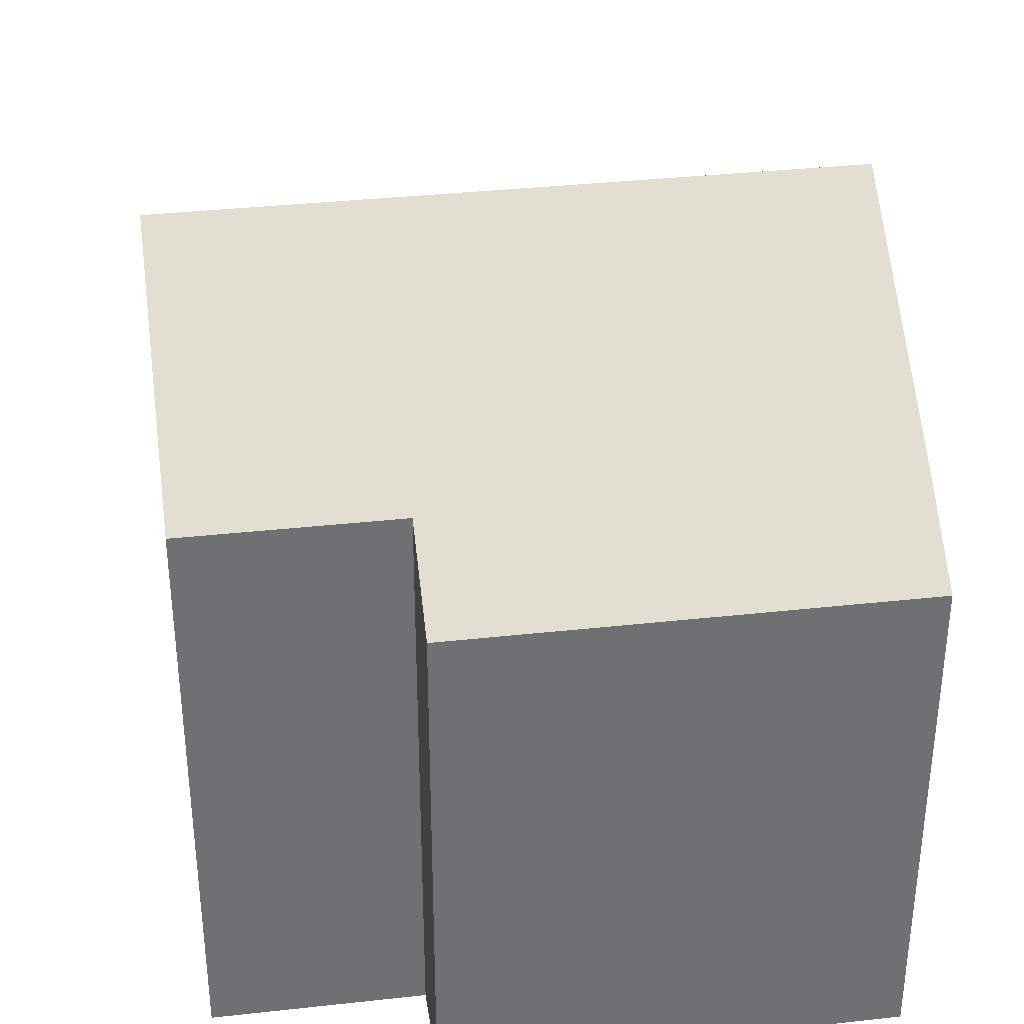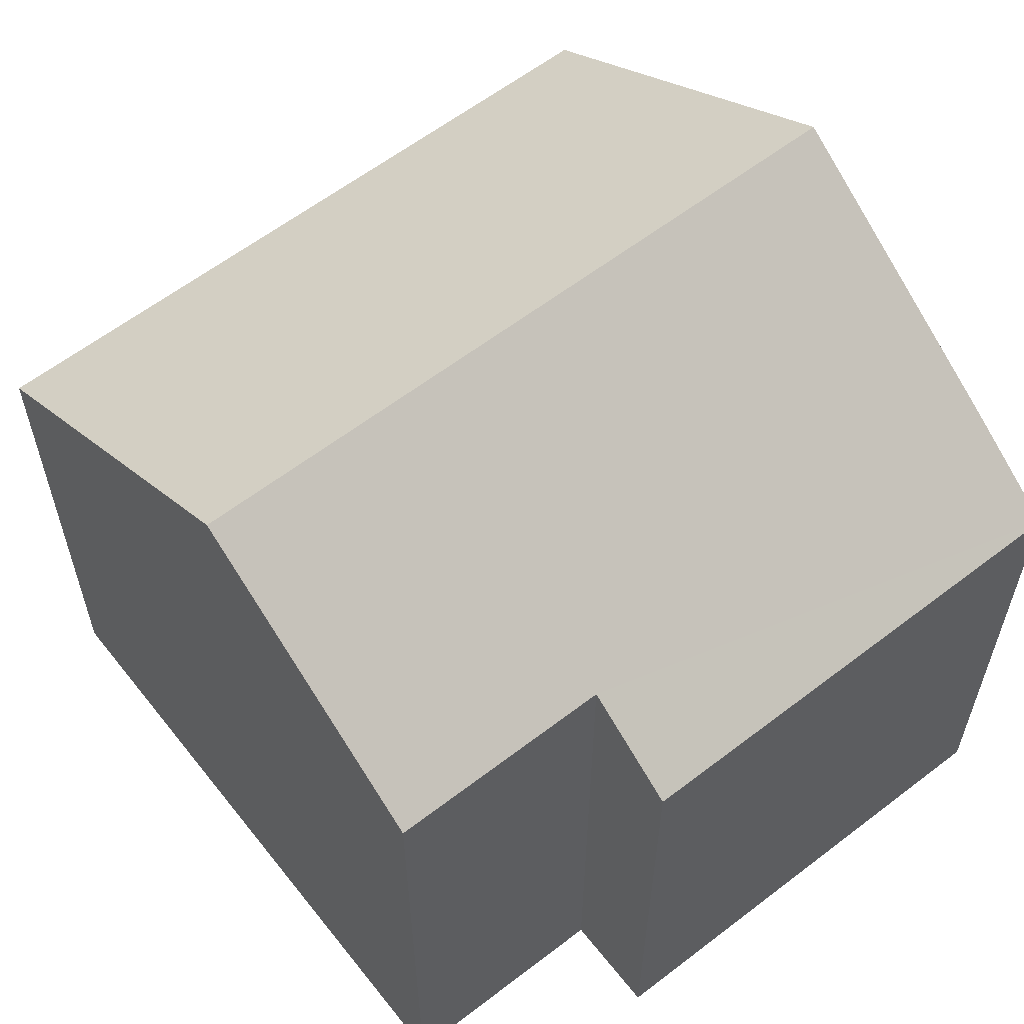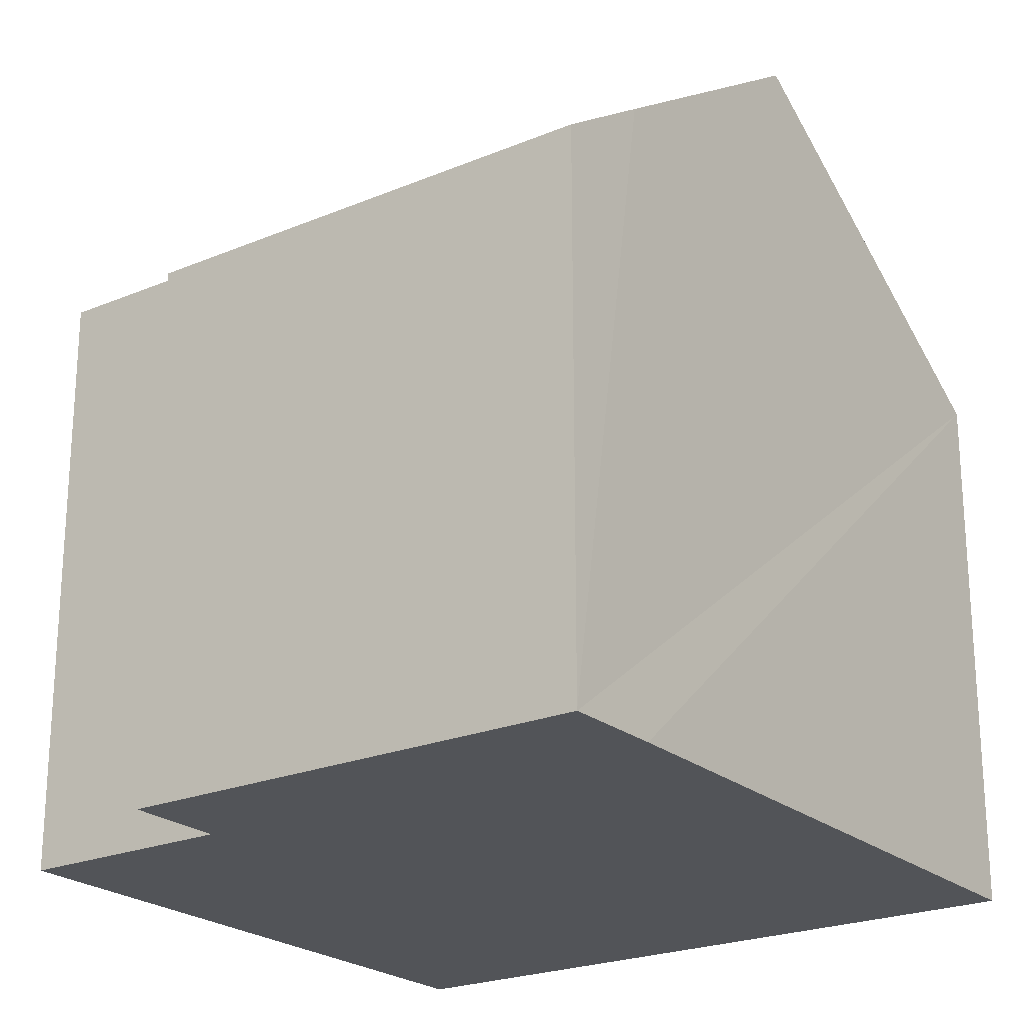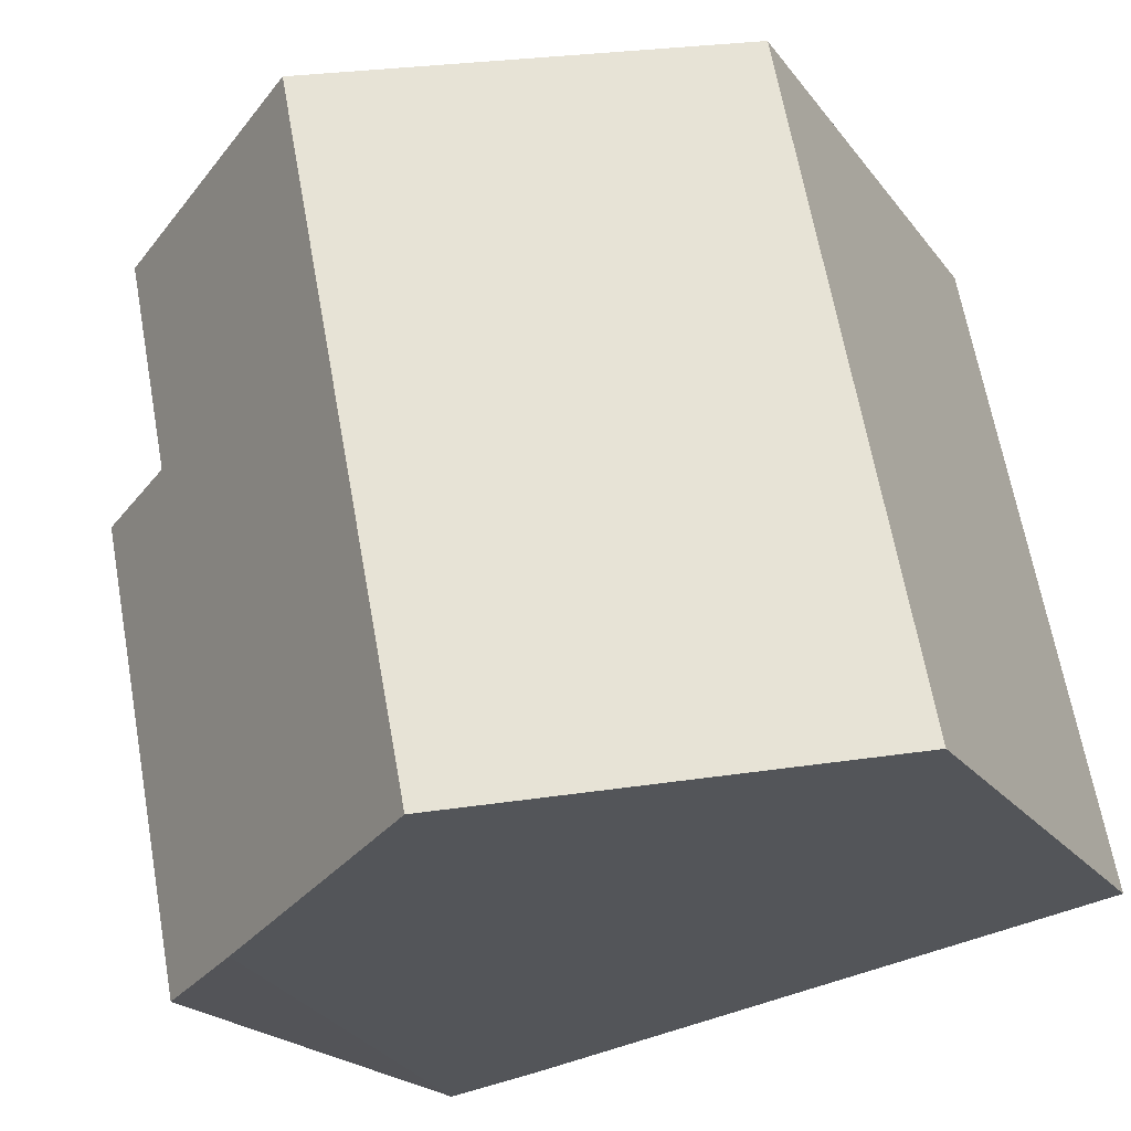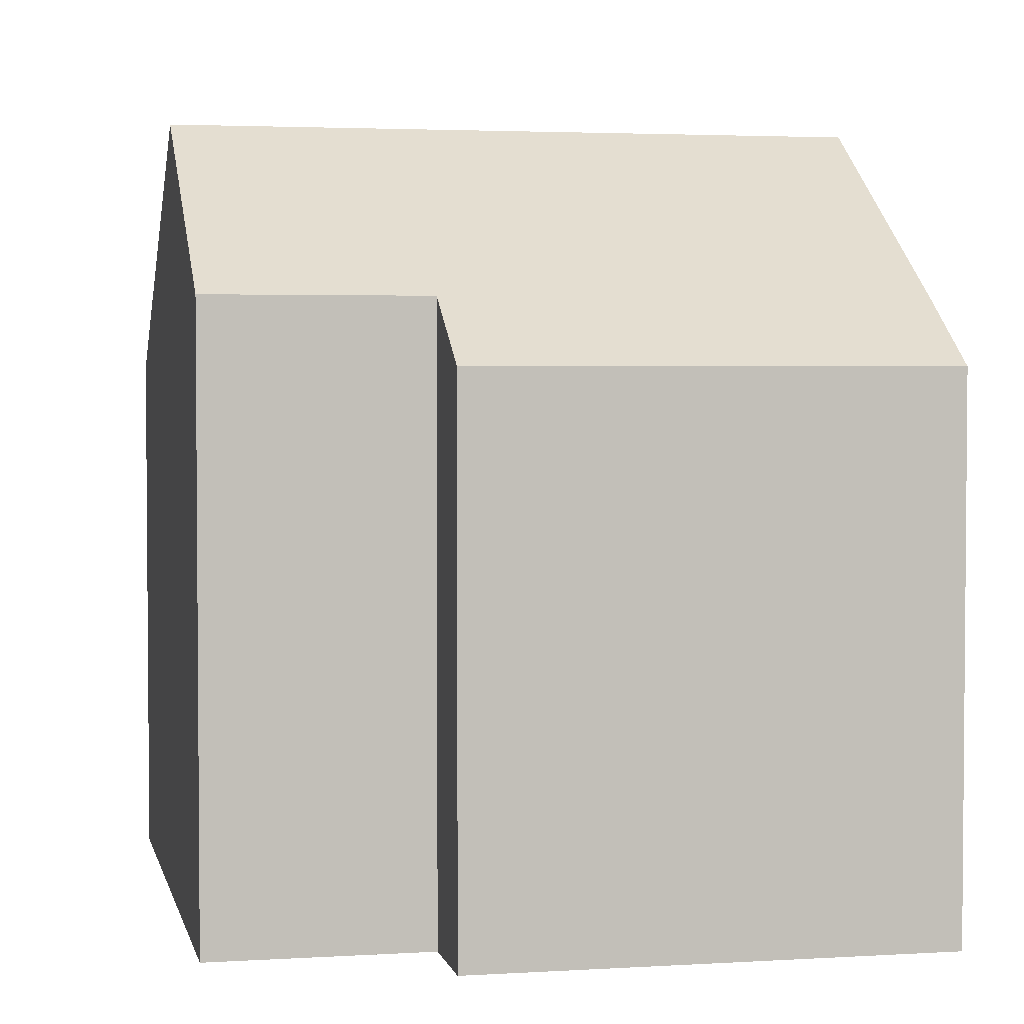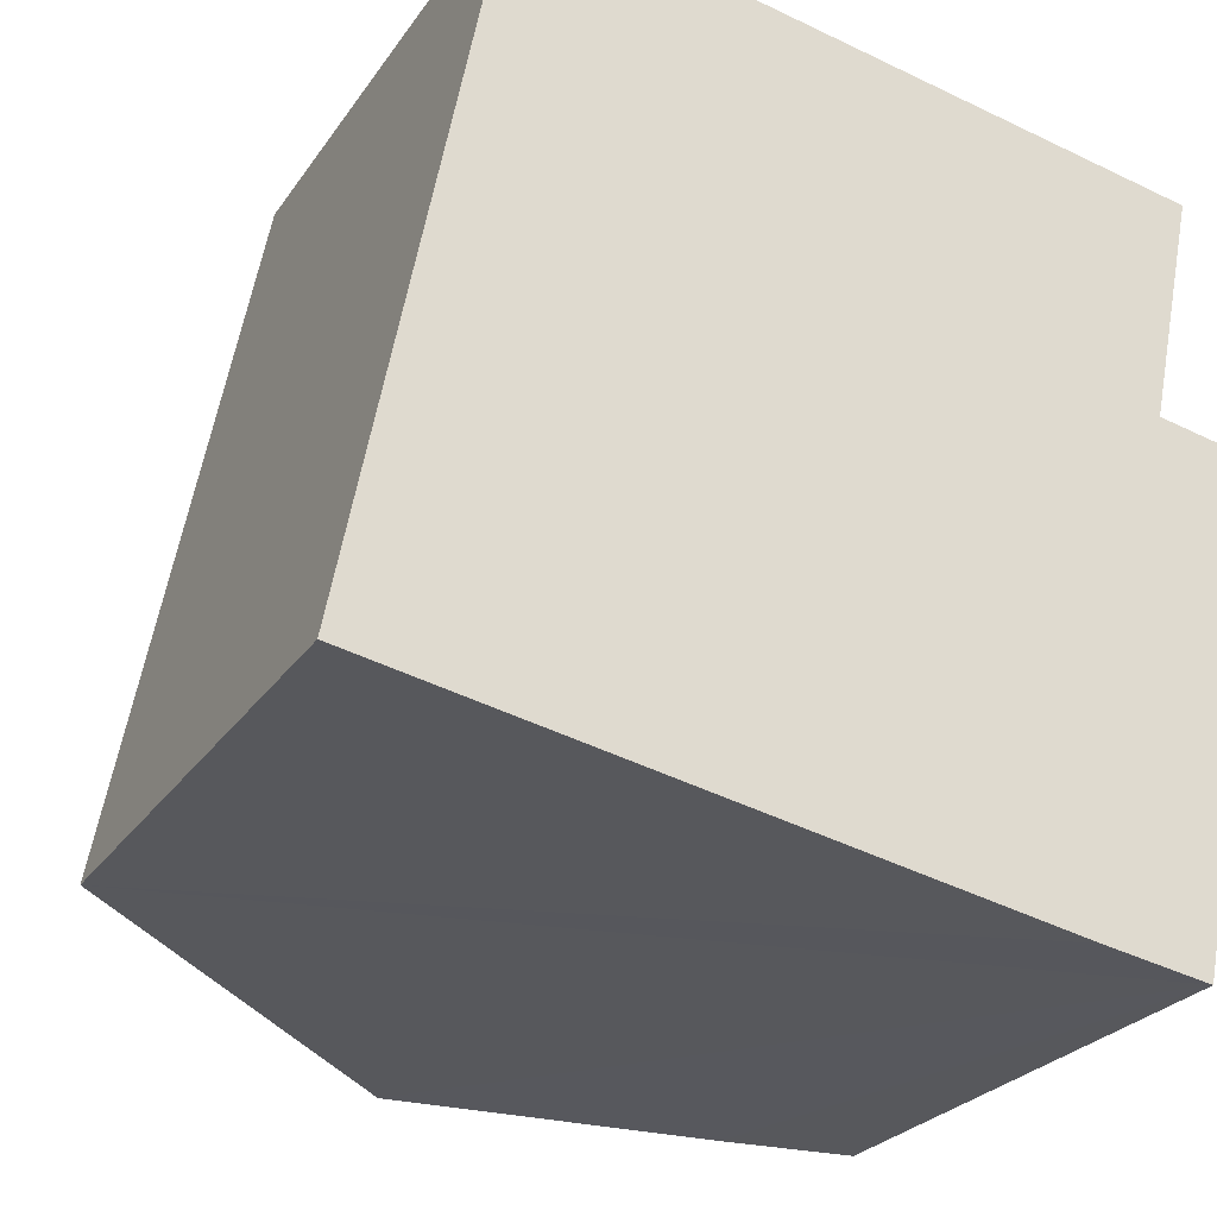
<metadata>
{"format":"obj","ext":"obj","renderer":"f3d","projection":"perspective","resolution":1024,"background":"white","views":[{"elev":35.7,"azim":93.0,"up":"+Y"},{"elev":60.5,"azim":63.1,"up":"+Y"},{"elev":-22.9,"azim":136.8,"up":"+Y"},{"elev":-20.2,"azim":-154.7,"up":"+Z"},{"elev":3.1,"azim":89.3,"up":"+Y"},{"elev":-25.1,"azim":-25.9,"up":"+Z"}]}
</metadata>
<code>
v  9.292 6.919 -1.812
v  9.235 7.743 4.401
v  10.48 6.919 4.153
v  8.013 7.763 -1.581
v  6.386 9.993 7.83
v  9.783 7.744 7.154
v  4.644 9.993 -0.916
v  1.744 6.919 8.755
v  0 6.919 4.237e-16
v  0 0 0
v  1.744 -5.361e-16 8.755
v  9.783 -4.381e-16 7.154
v  6.386 -4.794e-16 7.83
v  9.235 -2.695e-16 4.401
v  10.48 -2.543e-16 4.153
v  9.292 1.11e-16 -1.812
v  8.013 9.681e-17 -1.581
v  4.644 5.609e-17 -0.916
g defaultobject
f 1 2 3
f 2 1 4
f 2 5 6
f 5 2 4
f 5 4 7
f 8 7 9
f 7 8 5
f 10 8 9
f 8 10 11
f 11 5 8
f 5 11 6
f 6 11 12
f 12 11 13
f 14 3 2
f 3 14 15
f 12 2 6
f 2 12 14
f 15 1 3
f 1 15 16
f 16 4 1
f 4 16 7
f 7 16 9
f 9 16 17
f 9 17 10
f 10 17 18
f 15 17 16
f 17 15 18
f 18 15 14
f 18 14 12
f 18 12 13
f 18 13 10
f 10 13 11

</code>
